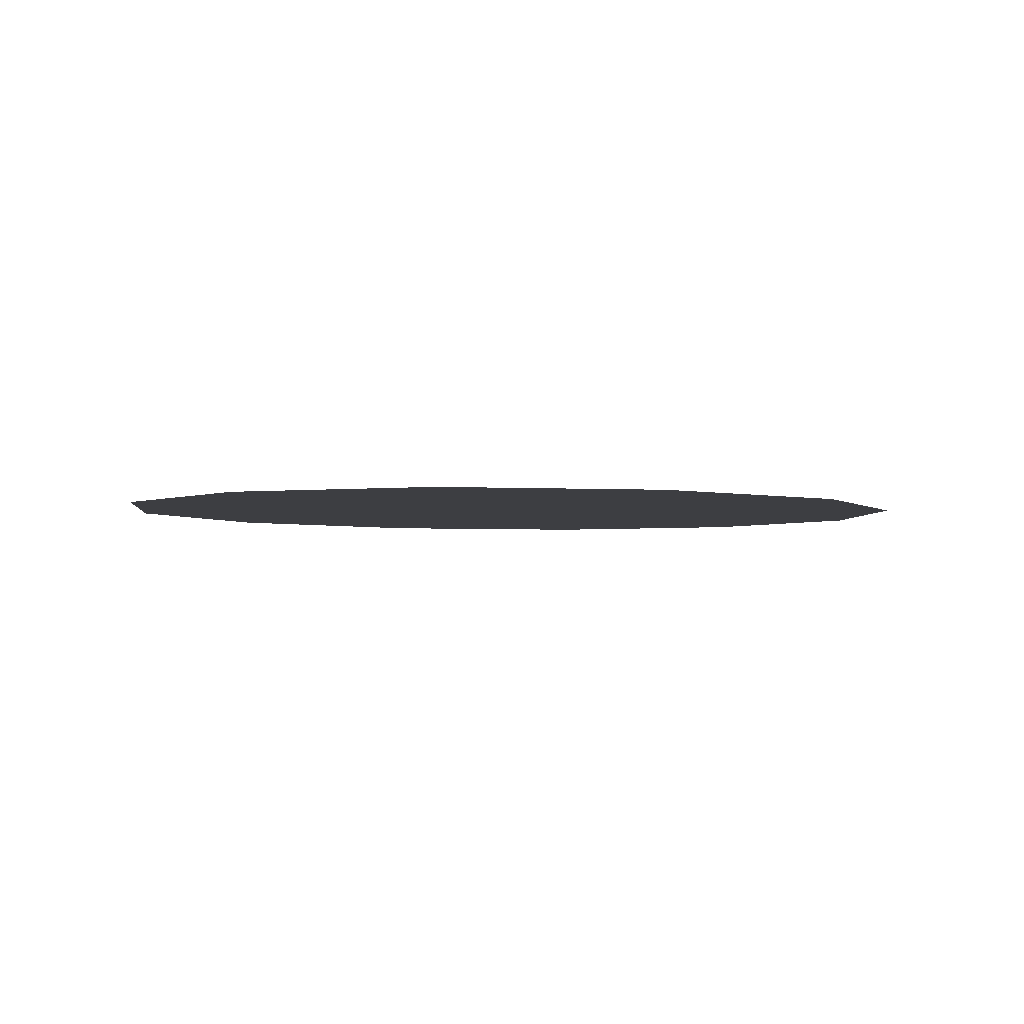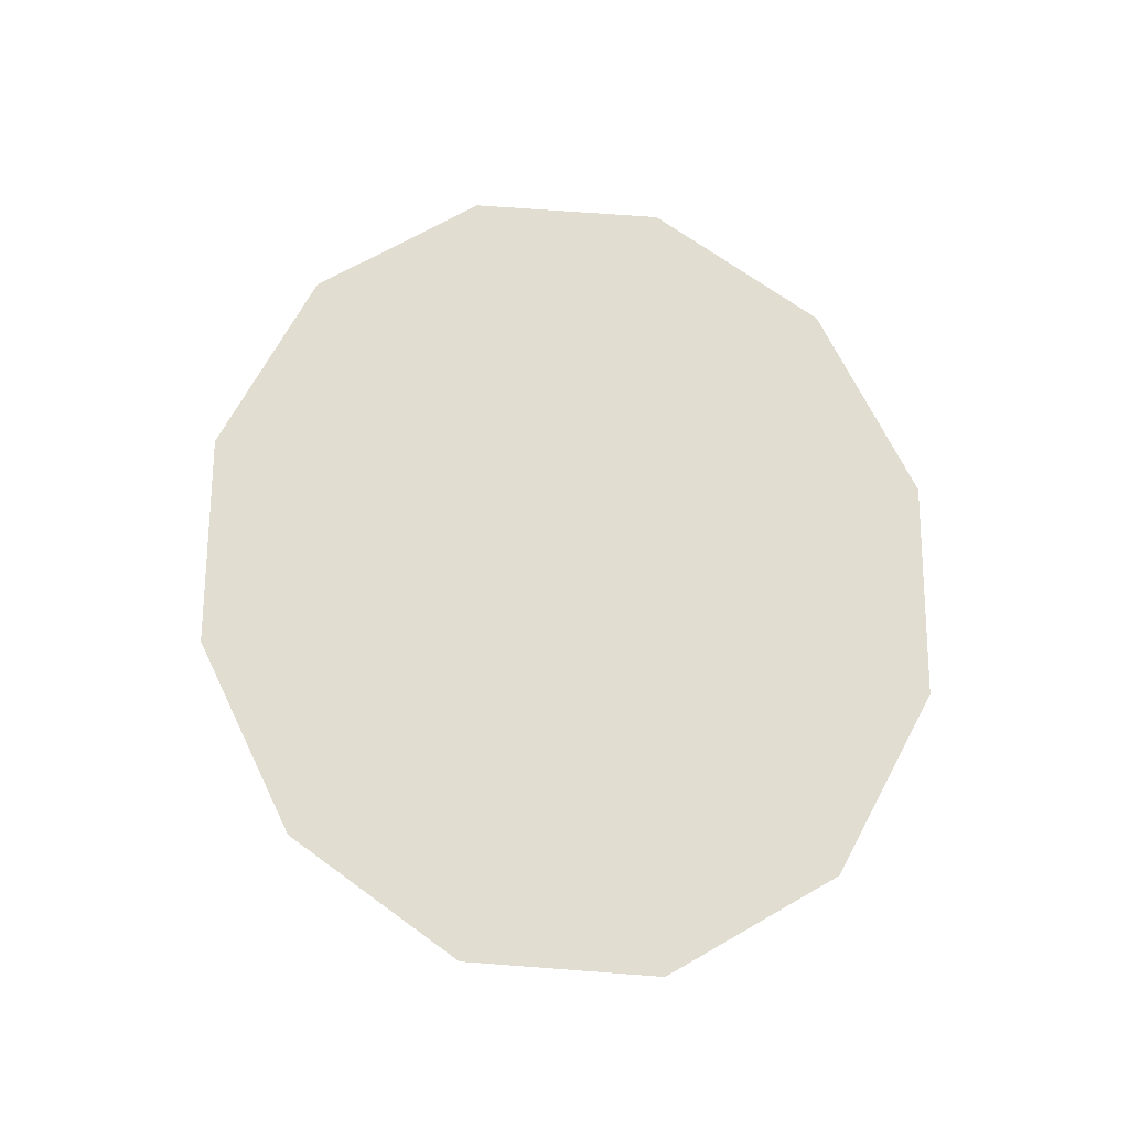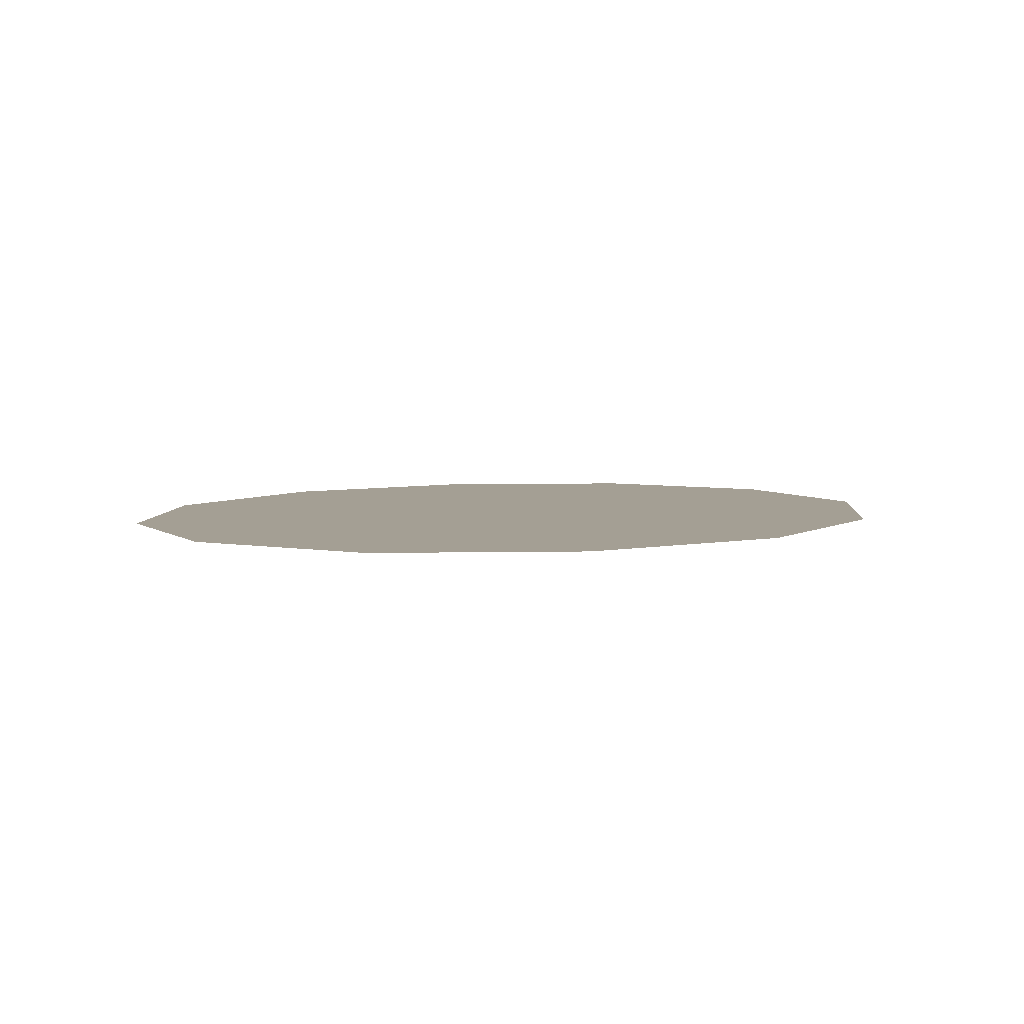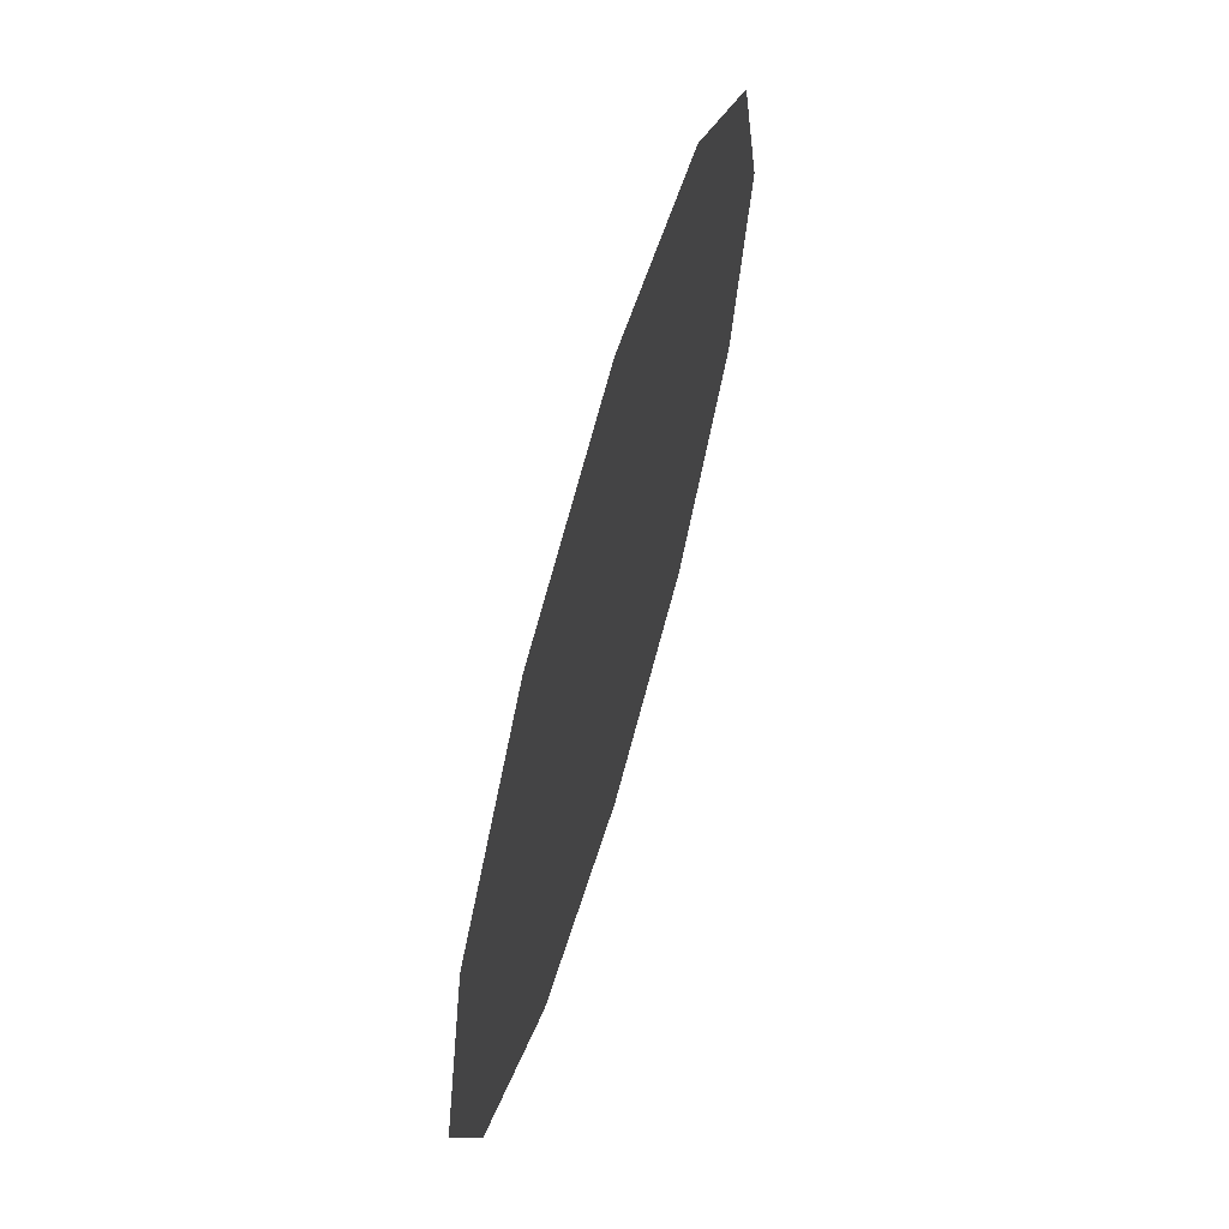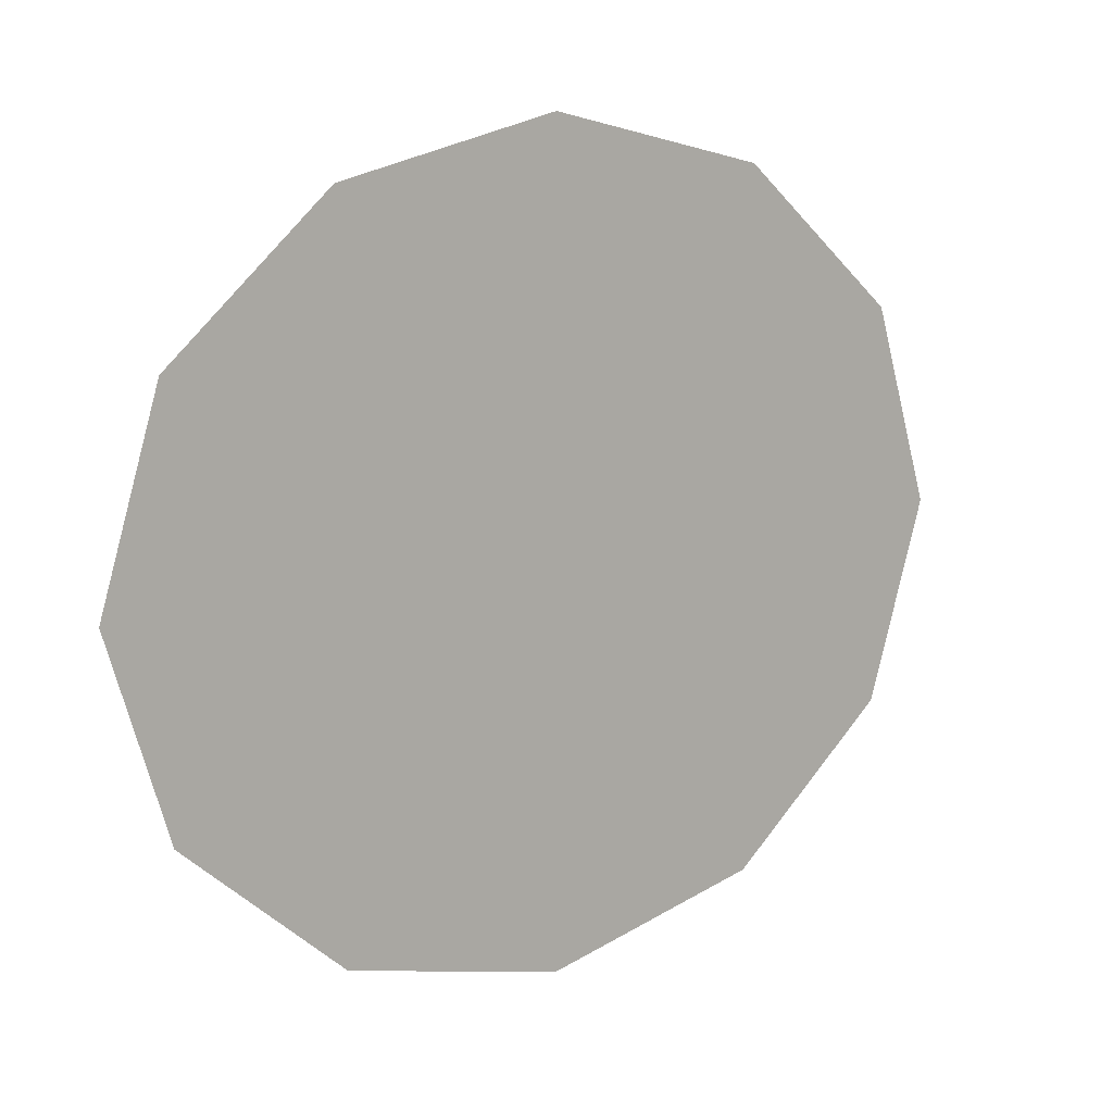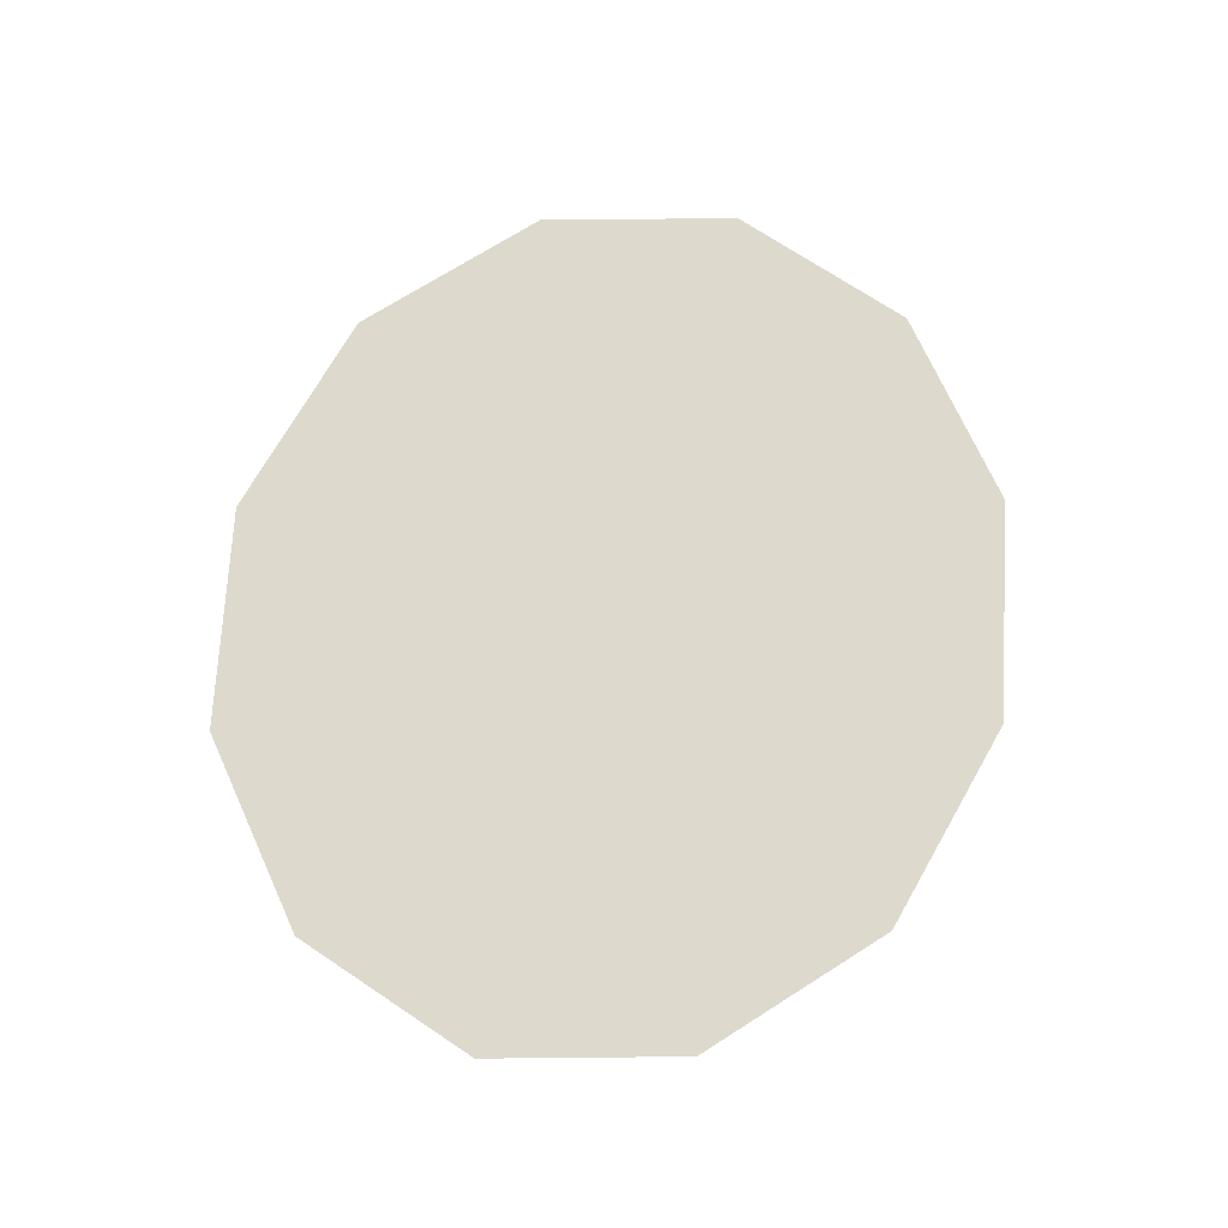
<metadata>
{"format":"obj","ext":"obj","renderer":"f3d","projection":"perspective","resolution":1024,"background":"white","views":[{"elev":-3.5,"azim":-23.0,"up":"+Y"},{"elev":68.7,"azim":77.2,"up":"+Y"},{"elev":5.5,"azim":135.5,"up":"+Y"},{"elev":63.2,"azim":-74.2,"up":"+Z"},{"elev":12.1,"azim":143.4,"up":"+Z"},{"elev":71.9,"azim":106.6,"up":"+Y"}]}
</metadata>
<code>
g default
v 6.75 7.039 -3.392
v 3.897 7.039 -5.874
v 0 7.039 -6.783
v -3.897 7.039 -5.874
v -6.75 7.039 -3.392
v -7.794 7.039 0
v -6.75 7.039 3.392
v -3.897 7.039 5.874
v 0 7.039 6.783
v 3.897 7.039 5.874
v 6.75 7.039 3.392
v 7.794 7.039 0
v 0 7.039 0
g pCylinder22
f 1 2 13
f 2 3 13
f 3 4 13
f 4 5 13
f 5 6 13
f 6 7 13
f 7 8 13
f 8 9 13
f 9 10 13
f 10 11 13
f 11 12 13
f 12 1 13

</code>
